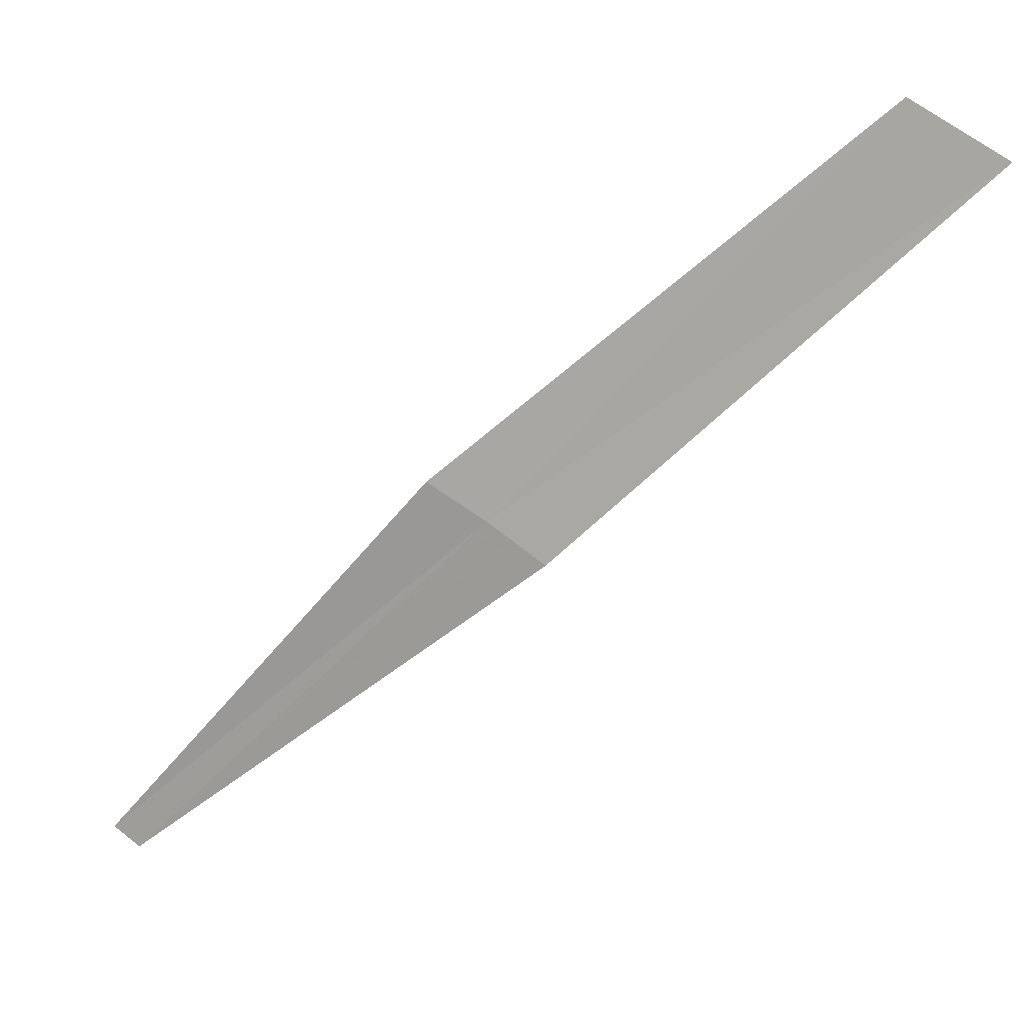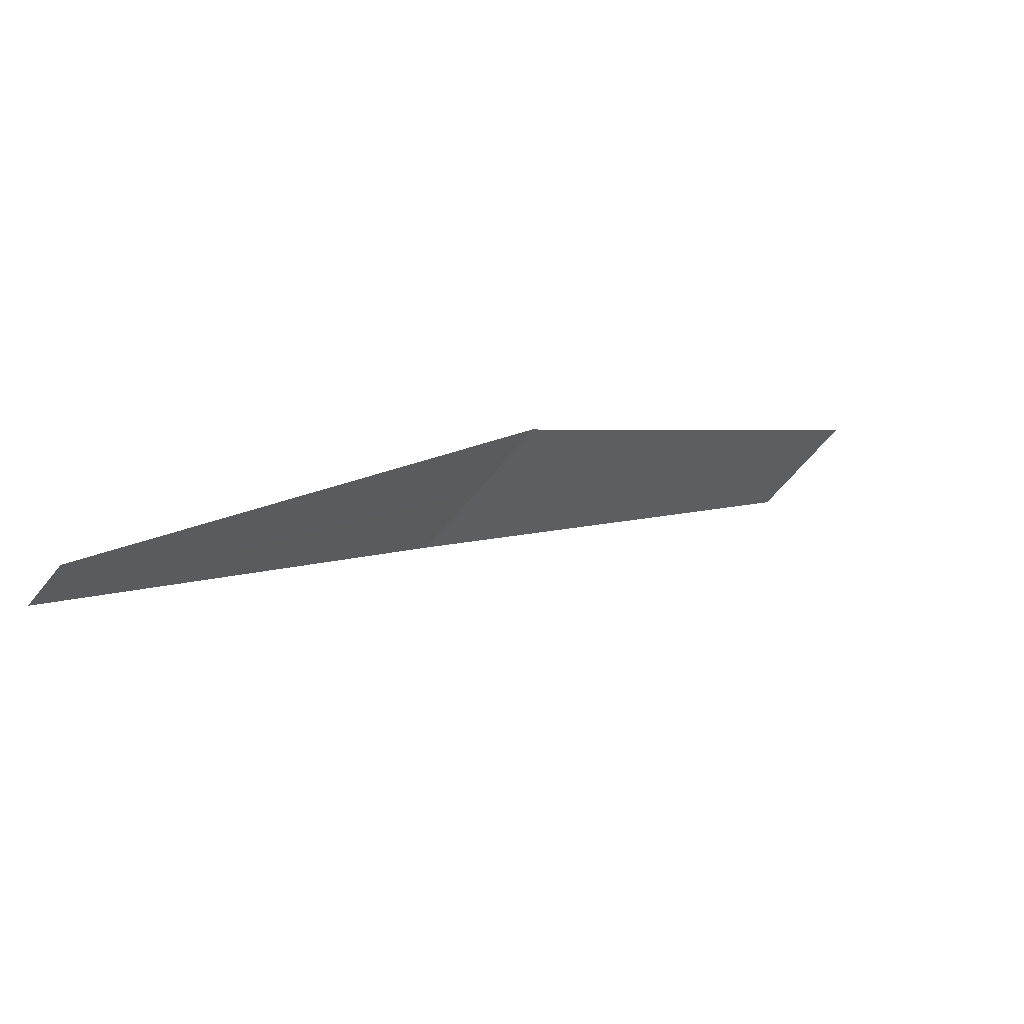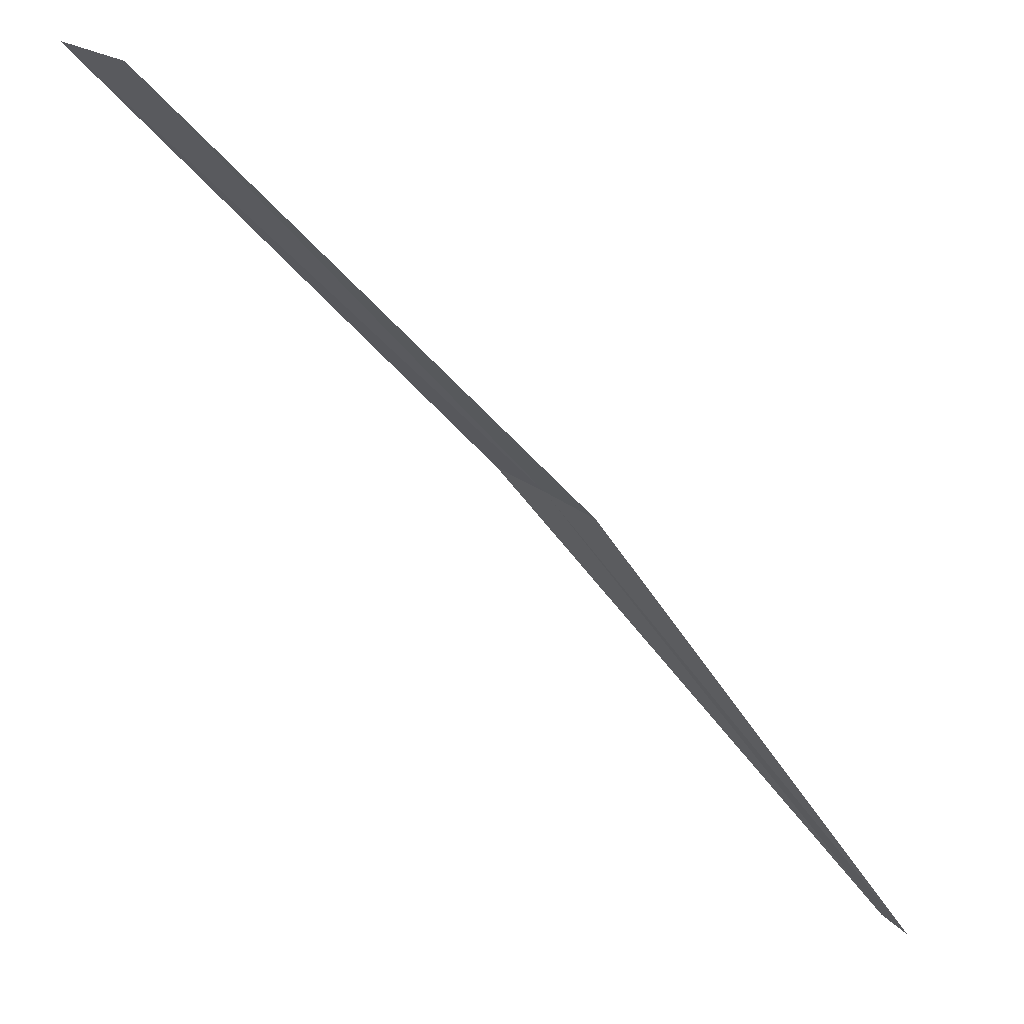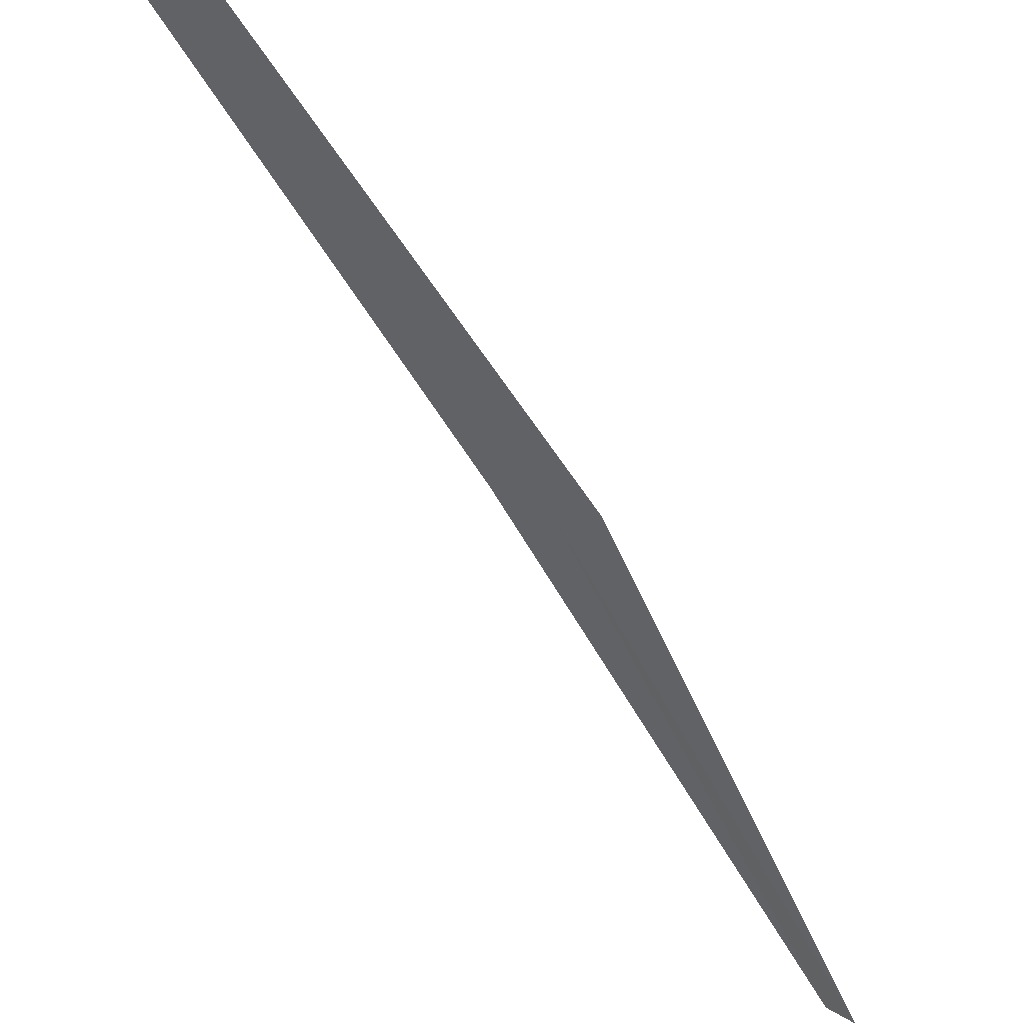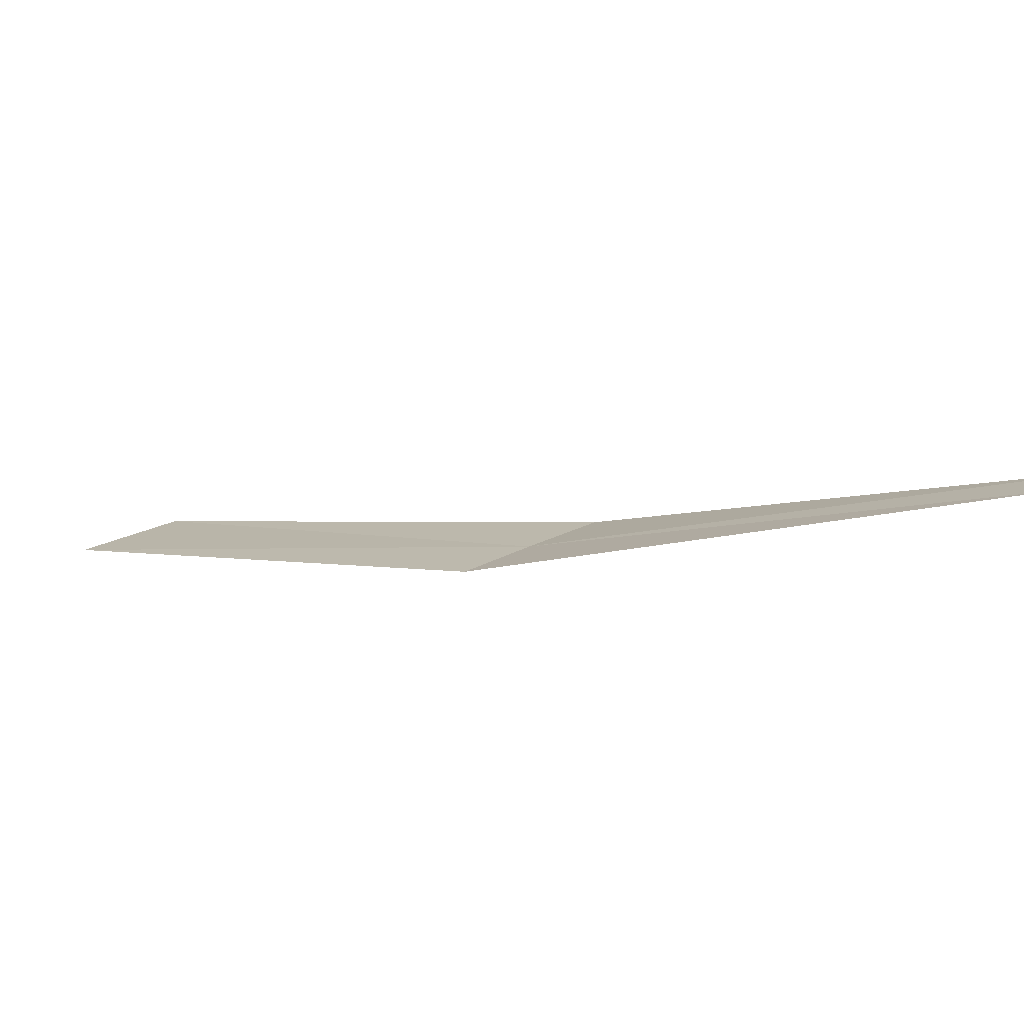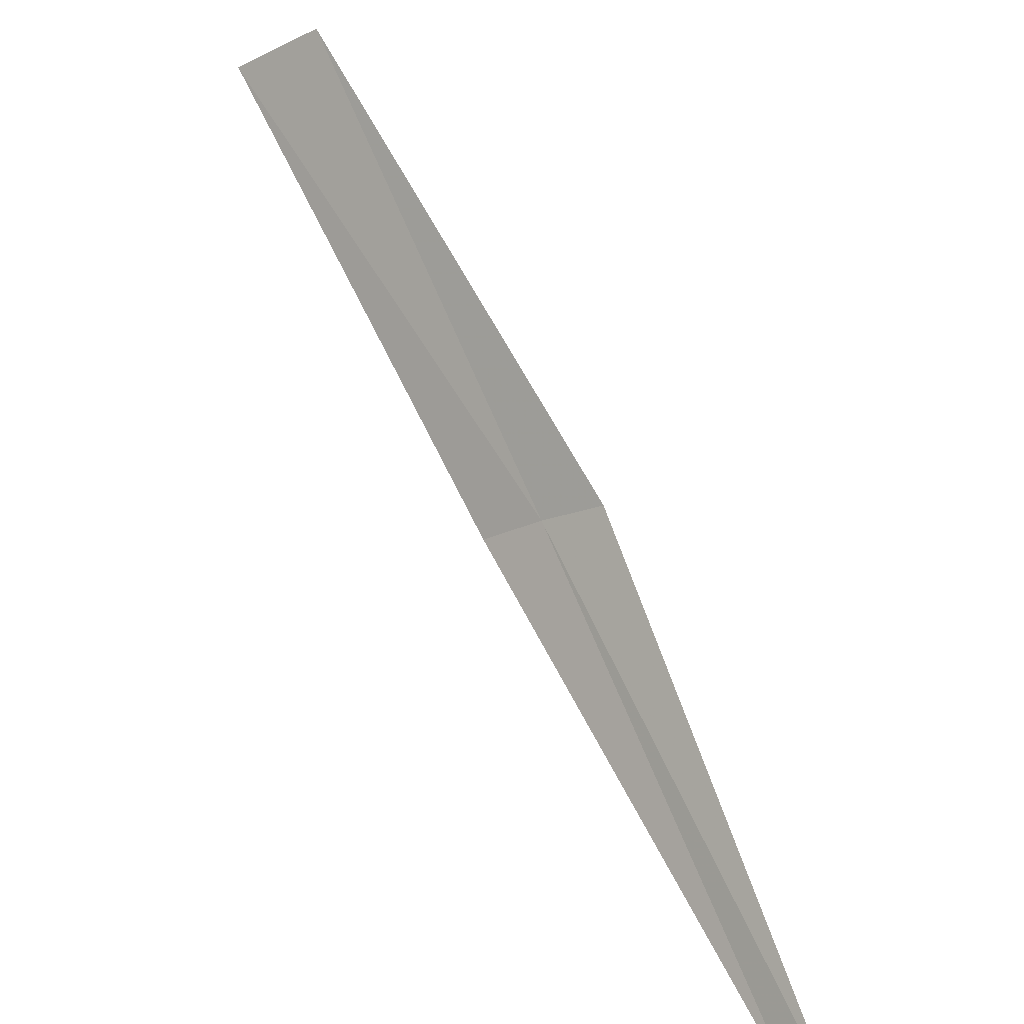
<metadata>
{"format":"obj","ext":"obj","renderer":"f3d","projection":"perspective","resolution":1024,"background":"white","views":[{"elev":7.1,"azim":-13.0,"up":"+Y"},{"elev":-32.9,"azim":-0.8,"up":"+Z"},{"elev":-21.5,"azim":-174.5,"up":"+Z"},{"elev":-37.5,"azim":175.7,"up":"+Z"},{"elev":-76.4,"azim":152.8,"up":"+Y"},{"elev":-79.4,"azim":167.1,"up":"+Z"}]}
</metadata>
<code>
v 1.87 2.302 19.87
v 2.018 2.185 20
v 0.9143 1.125 18.88
v 3.085 3.339 20.81
v 2.856 3.515 20.62
v 1.716 2.409 19.73
v 0.8397 1.179 18.8
f 1 3 2
f 1 2 4
f 1 4 5
f 1 5 6
f 1 6 7
f 1 7 3

</code>
